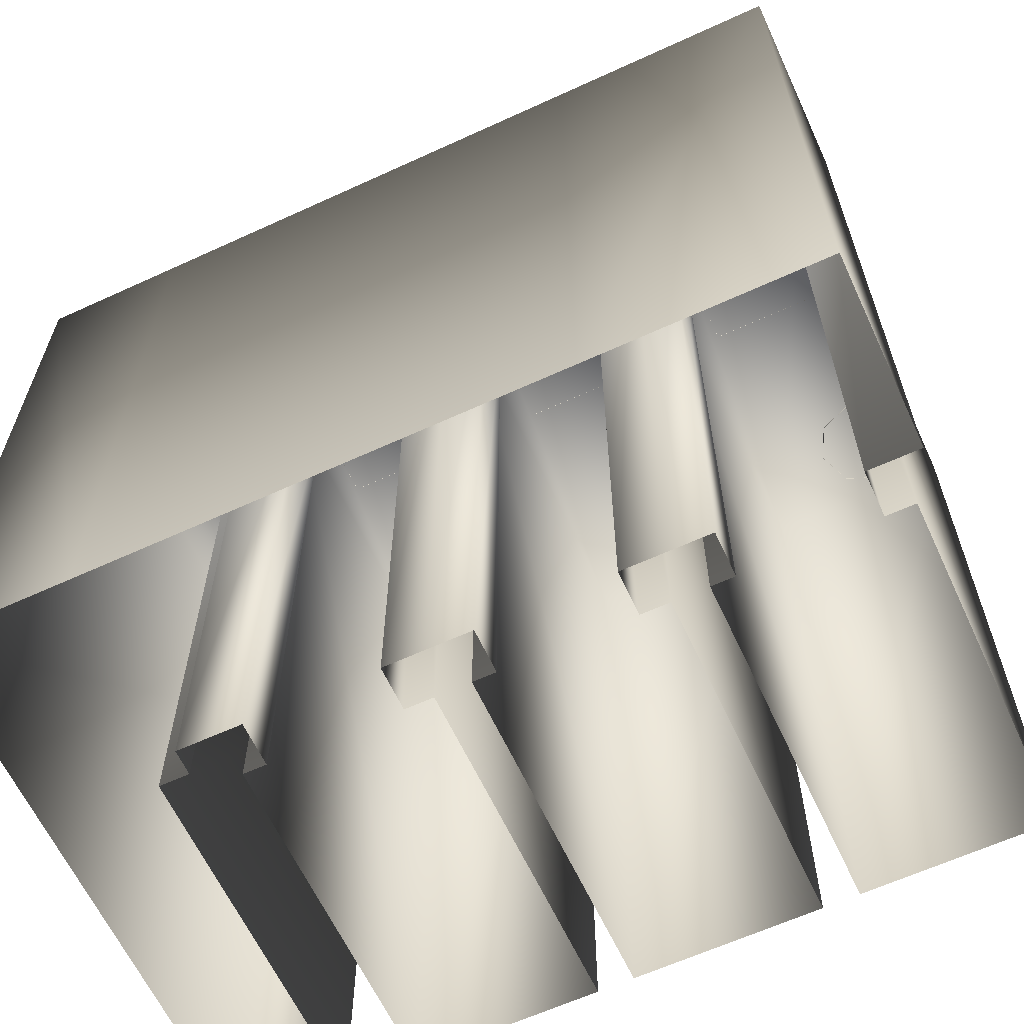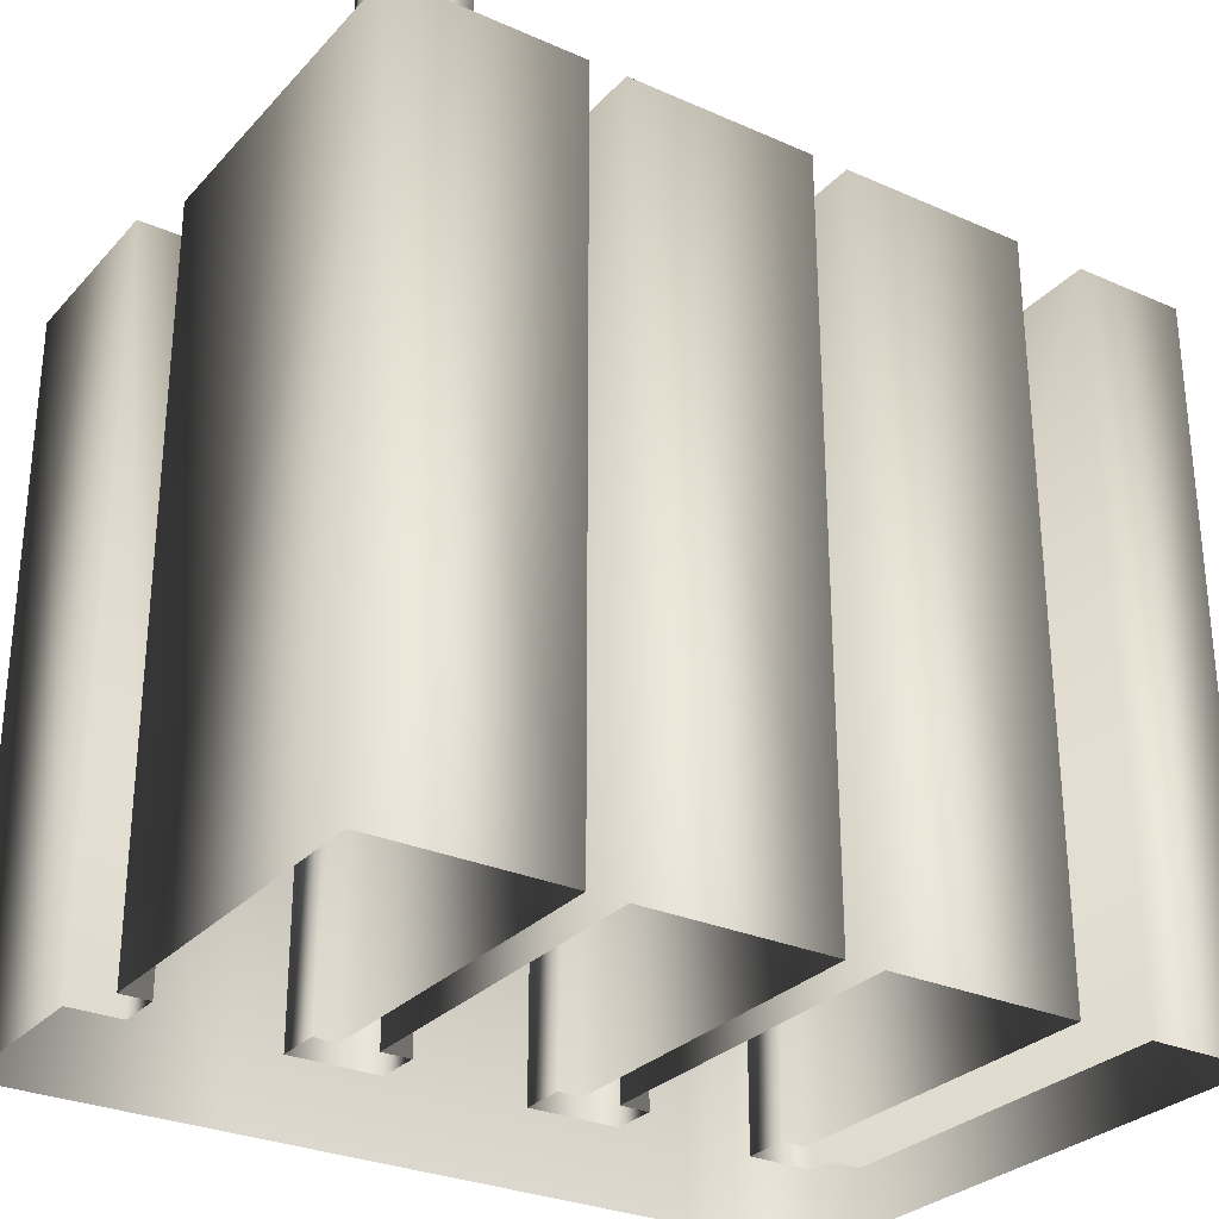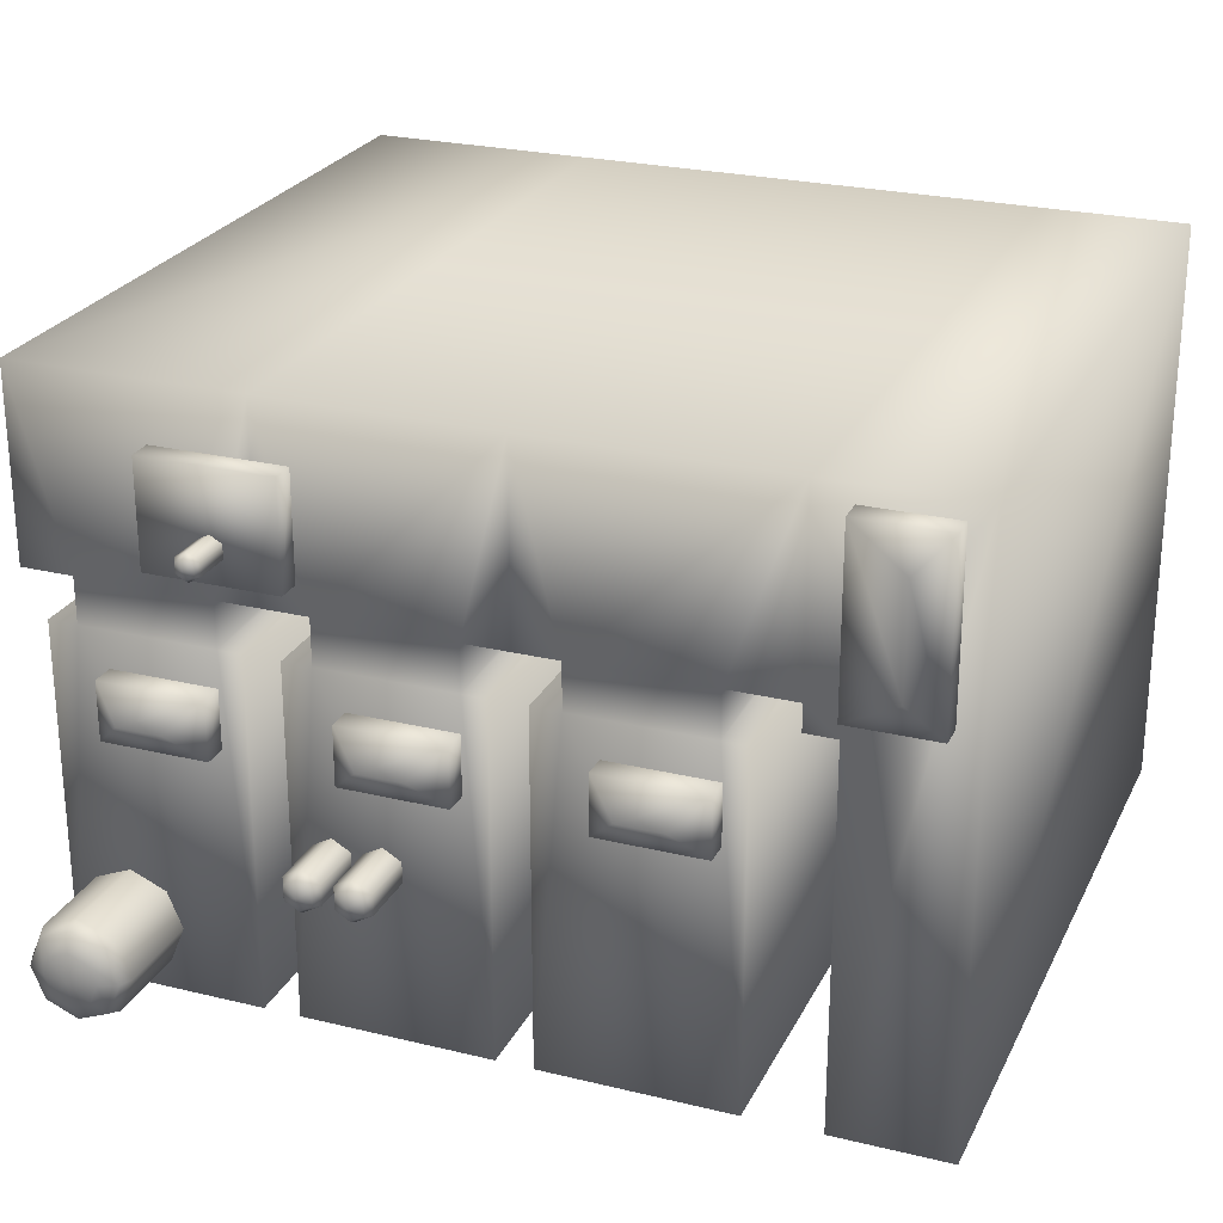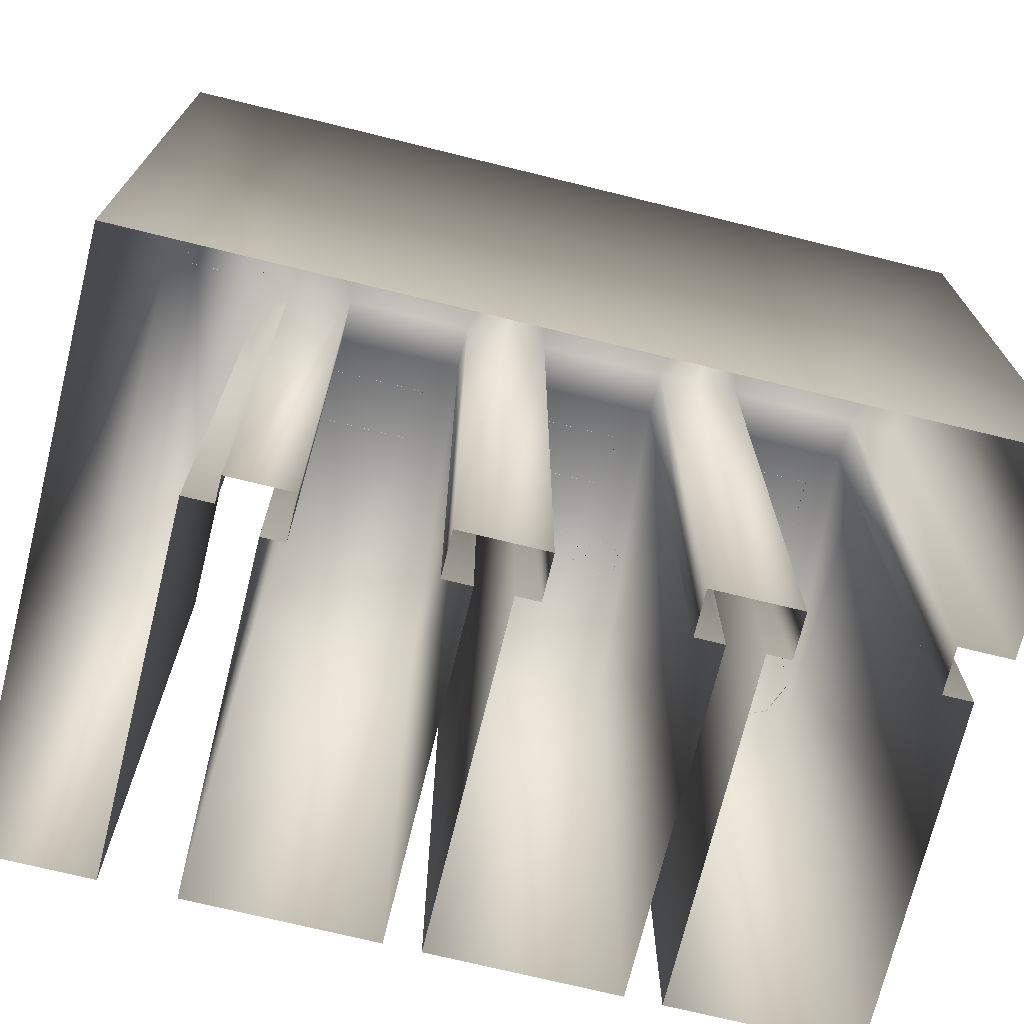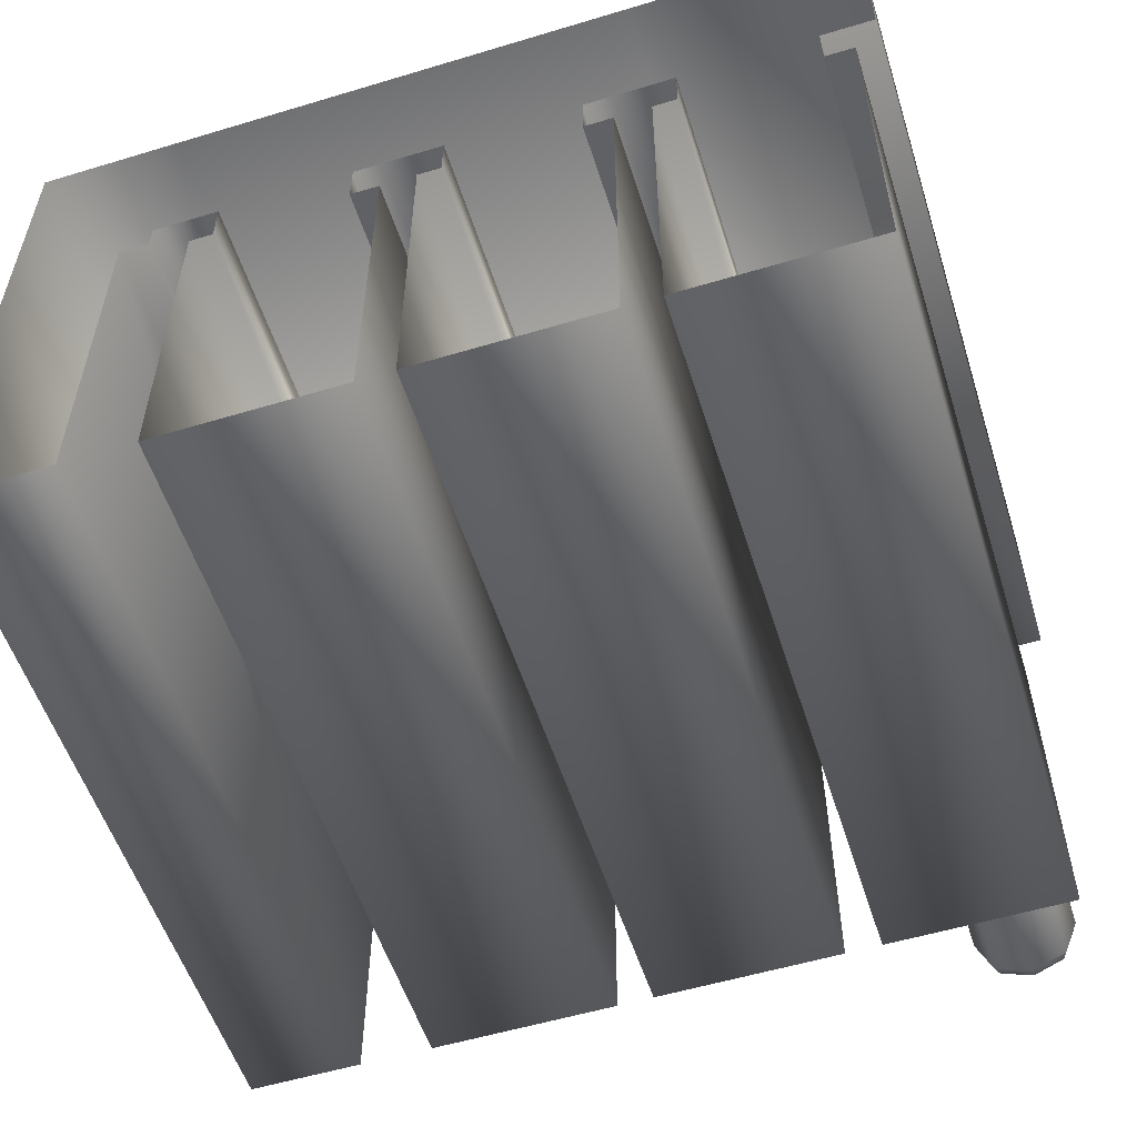
<metadata>
{"format":"obj","ext":"obj","renderer":"f3d","projection":"perspective","resolution":1024,"background":"white","views":[{"elev":-63.2,"azim":24.9,"up":"+Y"},{"elev":-28.9,"azim":146.6,"up":"+Y"},{"elev":25.2,"azim":-158.6,"up":"+Z"},{"elev":-72.3,"azim":-13.8,"up":"+Y"},{"elev":-55.2,"azim":17.6,"up":"+Z"}]}
</metadata>
<code>
g fcbg_cityforest_building_0004
v 1.439 4.921 0.3896
v 1.439 4.921 -1.983
v 1.6 4.921 0.3896
v 2.514 4.921 0.3896
v 2.712 4.921 -1.983
v 2.712 4.921 0.3896
v 1.6 4.921 0.7013
v 2.514 4.921 0.7013
v 1.311 4.921 1.983
v 1.311 4.921 0.7013
v 2.868 4.921 1.983
v 2.868 4.921 0.7013
v 2.712 0.0001853 0.3896
v 2.712 4.921 -1.983
v 2.712 0.0001853 -1.983
v 2.712 4.921 0.3896
v 2.514 4.921 0.3896
v 2.514 0.0001853 0.3896
v 2.514 4.921 0.7013
v 2.514 0.0001853 0.7013
v 2.868 4.921 0.7013
v 2.868 0.0001853 0.7013
v 2.868 4.921 1.983
v 2.868 0.0001853 1.983
v 1.439 0.0001853 -1.983
v 2.712 0.0001853 -1.983
v 2.712 4.921 -1.983
v 1.439 4.921 -1.983
v 1.439 0.0001853 -1.983
v 1.439 4.921 -1.983
v 1.439 4.921 0.3896
v 1.439 0.0001853 0.3896
v 1.6 0.0001853 0.3896
v 1.6 4.921 0.3896
v 1.6 0.0001853 0.7013
v 1.6 4.921 0.7013
v 1.311 0.0001853 0.7013
v 1.311 4.921 0.7013
v 0.9958 0.0001853 0.7013
v 0.9958 4.921 0.7013
v 0.9958 0.0001853 0.3896
v 0.9958 4.921 0.3896
v 1.194 0.0001853 0.3896
v 1.194 4.921 0.3896
v 1.194 4.921 -1.983
v 1.194 0.0001853 -1.983
v 2.868 4.921 1.983
v 2.868 0.0001853 1.983
v 1.311 0.0001853 1.983
v 1.311 4.921 1.983
v -0.2255 0.0001853 1.983
v -0.2255 4.921 1.983
v -0.07918 4.921 0.3896
v -0.07918 4.921 -1.983
v 0.08258 4.921 0.3896
v 0.9958 4.921 0.3896
v 1.194 4.921 -1.983
v 1.194 4.921 0.3896
v 0.08258 4.921 0.7013
v 0.9958 4.921 0.7013
v -0.2255 4.921 1.983
v -0.2255 4.921 0.7013
v 1.311 4.921 1.983
v 1.311 4.921 0.7013
v -0.07918 0.0001853 -1.983
v 1.194 0.0001853 -1.983
v 1.194 4.921 -1.983
v -0.07918 4.921 -1.983
v -0.07918 0.0001853 -1.983
v -0.07918 4.921 -1.983
v -0.07918 4.921 0.3896
v -0.07918 0.0001853 0.3896
v 0.08258 0.0001853 0.3896
v 0.08258 4.921 0.3896
v 0.08258 0.0001853 0.7013
v 0.08258 4.921 0.7013
v -0.2255 0.0001853 0.7013
v -0.2255 4.921 0.7013
v -0.5229 0.0001853 0.7013
v -0.5229 4.921 0.7013
v -0.5229 0.0001853 0.3896
v -0.5229 4.921 0.3896
v -0.3247 0.0001853 0.3896
v -0.3247 4.921 0.3896
v -0.3247 4.921 -1.983
v -0.3247 0.0001853 -1.983
v -1.598 4.921 0.3896
v -1.598 4.921 -1.983
v -1.436 4.921 0.3896
v -0.5229 4.921 0.3896
v -0.3247 4.921 -1.983
v -0.3247 4.921 0.3896
v -1.436 4.921 0.7013
v -0.5229 4.921 0.7013
v -1.887 4.921 1.983
v -1.887 4.921 0.7013
v -0.2255 4.921 1.983
v -0.2255 4.921 0.7013
v -2.868 4.921 1.983
v -2.095 4.921 0.5244
v -1.887 4.921 0.5244
v -2.095 4.921 -1.98
v -2.868 4.921 -1.98
v -1.598 0.0001853 -1.983
v -0.3247 0.0001853 -1.983
v -0.3247 4.921 -1.983
v -1.598 4.921 -1.983
v -1.598 0.0001853 -1.983
v -1.598 4.921 -1.983
v -1.598 4.921 0.3896
v -1.598 0.0001853 0.3896
v -1.436 0.0001853 0.3896
v -1.436 4.921 0.3896
v -1.436 0.0001853 0.7013
v -1.436 4.921 0.7013
v -1.887 0.0001853 0.7013
v -1.887 4.921 0.7013
v -0.2255 4.921 1.983
v -0.2255 0.0001853 1.983
v -1.887 0.0001853 1.983
v -1.887 4.921 1.983
v -1.887 0.0001853 1.983
v -2.868 0.000741 1.983
v -2.868 4.921 1.983
v -1.887 4.921 1.983
v -1.887 4.921 0.7013
v -1.887 0.0006838 0.5244
v -1.887 0.0001853 0.7013
v -1.887 4.921 0.5244
v -2.095 4.921 0.5244
v -2.095 0.001174 0.5244
v -2.095 4.921 -1.98
v -2.095 0.001174 -1.98
v -2.868 0.000741 1.983
v -2.868 0.001231 -1.98
v -2.868 4.921 -1.98
v -2.868 4.921 1.983
v -2.868 4.921 -1.98
v -2.868 0.001231 -1.98
v -2.095 0.001174 -1.98
v -2.095 4.921 -1.98
v -1.454 5.085 -0.2554
v -1.454 5.085 0.1406
v -1.454 4.918 0.1406
v -1.454 4.918 -0.2553
v -0.742 4.918 0.1406
v -1.454 4.918 0.1406
v -1.454 5.085 0.1406
v -0.742 5.085 0.1406
v -0.742 5.085 -0.2554
v -1.454 4.918 -0.2553
v -0.742 4.918 -0.2553
v -1.454 5.085 -0.2554
v -1.241 5.211 -0.0678
v -1.454 5.085 0.1406
v -0.9325 5.211 -0.06788
v -0.742 5.085 0.1406
v -0.742 4.918 -0.2553
v -0.742 4.918 0.1406
v -2.128 5.085 0.7005
v -2.711 4.918 0.7005
v -2.128 4.918 0.7005
v -2.711 5.085 0.7005
v -2.711 4.918 1.867
v -2.711 4.918 0.7005
v -2.711 5.085 1.867
v -2.503 5.211 0.9345
v -2.711 5.085 0.7005
v -2.128 5.085 1.867
v -2.502 5.211 1.645
v -2.128 5.085 1.867
v -2.128 5.085 0.7005
v -2.128 4.918 0.7005
v -2.128 4.918 1.867
v -2.128 4.918 1.867
v -2.711 4.918 1.867
v -2.711 5.085 1.867
v -2.128 5.085 1.867
v 1.074 5.084 0.8839
v 1.074 5.085 1.594
v 1.074 4.918 1.594
v 1.074 4.918 0.884
v 1.96 4.918 1.594
v 1.074 4.918 1.594
v 1.074 5.085 1.594
v 1.96 5.085 1.594
v 1.96 5.084 0.8839
v 1.074 4.918 0.884
v 1.96 4.918 0.884
v 1.074 5.084 0.8839
v 1.074 5.085 1.594
v 1.96 5.085 1.594
v 1.96 4.918 0.884
v 1.96 4.918 1.594
v 0.08848 5.085 -0.2554
v 0.08848 5.085 0.1406
v 0.08848 4.918 0.1406
v 0.08848 4.918 -0.2553
v 0.8005 4.918 0.1406
v 0.08848 4.918 0.1406
v 0.08848 5.085 0.1406
v 0.8005 5.085 0.1406
v 0.8005 5.085 -0.2554
v 0.08848 4.918 -0.2553
v 0.8005 4.918 -0.2553
v 0.08848 5.085 -0.2554
v 0.3016 5.211 -0.0678
v 0.08848 5.085 0.1406
v 0.6099 5.211 -0.06788
v 0.8005 5.085 0.1406
v 0.8005 4.918 -0.2553
v 0.8005 4.918 0.1406
v 1.61 5.085 -0.2554
v 1.61 5.085 0.1406
v 1.61 4.918 0.1406
v 1.61 4.918 -0.2553
v 2.322 4.918 0.1406
v 1.61 4.918 0.1406
v 1.61 5.085 0.1406
v 2.322 5.085 0.1406
v 2.322 5.085 -0.2554
v 1.61 4.918 -0.2553
v 2.322 4.918 -0.2553
v 1.61 5.085 -0.2554
v 1.823 5.211 -0.0678
v 1.61 5.085 0.1406
v 2.131 5.211 -0.06788
v 2.322 5.085 0.1406
v 2.322 4.918 -0.2553
v 2.322 4.918 0.1406
v 0.8042 4.916 -0.9106
v 0.8042 5.305 -0.7697
v 0.8042 4.916 -0.7697
v 0.8042 5.305 -0.9106
v 0.9263 4.916 -0.981
v 0.9263 5.305 -0.6993
v 0.9263 4.916 -0.6993
v 0.9263 5.305 -0.981
v 1.048 4.916 -0.9106
v 1.048 5.305 -0.7697
v 1.048 4.916 -0.7697
v 1.048 5.305 -0.9106
v 0.8358 5.36 -0.7879
v 0.9263 5.36 -0.7357
v 0.8358 5.36 -0.8924
v 1.017 5.36 -0.7879
v 0.9263 5.392 -0.8401
v 0.9263 5.36 -0.9446
v 1.017 5.36 -0.8924
v 0.4806 4.916 -0.9046
v 0.4806 5.305 -0.7637
v 0.4806 4.916 -0.7637
v 0.4806 5.305 -0.9046
v 0.6026 4.916 -0.975
v 0.6026 5.305 -0.6933
v 0.6026 4.916 -0.6933
v 0.6026 5.305 -0.975
v 0.7246 4.916 -0.9046
v 0.7246 5.305 -0.7637
v 0.7246 4.916 -0.7637
v 0.7246 5.305 -0.9046
v 0.5121 5.36 -0.7819
v 0.6026 5.36 -0.7297
v 0.5121 5.36 -0.8864
v 0.6931 5.36 -0.7819
v 0.6026 5.392 -0.8342
v 0.6026 5.36 -0.9387
v 0.6931 5.36 -0.8864
v 1.427 5.082 1.051
v 1.427 5.337 1.143
v 1.427 5.082 1.143
v 1.427 5.337 1.051
v 1.507 5.082 1.004
v 1.507 5.337 1.189
v 1.507 5.082 1.189
v 1.507 5.337 1.004
v 1.587 5.082 1.051
v 1.587 5.337 1.143
v 1.587 5.082 1.143
v 1.587 5.337 1.051
v 1.447 5.373 1.131
v 1.507 5.373 1.166
v 1.447 5.373 1.063
v 1.566 5.373 1.131
v 1.507 5.394 1.097
v 1.507 5.373 1.028
v 1.566 5.373 1.063
v 2.296 4.91 -1.202
v 2.535 5.528 -1.301
v 2.535 4.91 -1.301
v 2.296 5.528 -1.202
v 2.056 4.91 -1.301
v 2.634 5.528 -1.541
v 2.634 4.91 -1.541
v 2.056 5.528 -1.301
v 1.957 4.91 -1.541
v 2.535 5.528 -1.781
v 2.535 4.91 -1.781
v 1.957 5.528 -1.541
v 2.056 4.91 -1.781
v 2.296 5.528 -1.88
v 2.296 4.91 -1.88
v 2.056 5.528 -1.781
v 2.508 5.612 -1.328
v 2.597 5.612 -1.541
v 2.296 5.612 -1.24
v 2.508 5.612 -1.754
v 2.083 5.612 -1.328
v 2.296 5.612 -1.842
v 2.083 5.612 -1.754
v 1.994 5.612 -1.541
v 2.422 5.664 -1.414
v 2.475 5.664 -1.541
v 2.296 5.701 -1.541
v 2.296 5.664 -1.361
v 2.422 5.664 -1.668
v 2.169 5.664 -1.414
v 2.296 5.664 -1.72
v 2.116 5.664 -1.541
v 2.169 5.664 -1.668
g fcbg_cityforest_building_0004_0
f 3 2 1
f 2 3 4
f 5 2 4
f 6 5 4
f 3 7 4
f 7 8 4
f 7 9 8
f 7 10 9
f 9 11 8
f 11 12 8
f 15 14 13
f 14 16 13
f 16 17 13
f 17 18 13
f 17 19 18
f 19 20 18
f 19 21 20
f 21 22 20
f 21 23 22
f 23 24 22
f 27 26 25
f 28 27 25
f 31 30 29
f 32 31 29
f 32 33 31
f 33 34 31
f 33 35 34
f 35 36 34
f 35 37 36
f 37 38 36
f 38 37 39
f 40 38 39
f 40 39 41
f 42 40 41
f 42 41 43
f 44 42 43
f 45 44 43
f 46 45 43
f 49 48 47
f 50 49 47
f 51 49 50
f 52 51 50
f 55 54 53
f 54 55 56
f 57 54 56
f 58 57 56
f 55 59 56
f 59 60 56
f 59 61 60
f 59 62 61
f 61 63 60
f 63 64 60
f 67 66 65
f 68 67 65
f 71 70 69
f 72 71 69
f 72 73 71
f 73 74 71
f 73 75 74
f 75 76 74
f 75 77 76
f 77 78 76
f 78 77 79
f 80 78 79
f 80 79 81
f 82 80 81
f 82 81 83
f 84 82 83
f 85 84 83
f 86 85 83
f 89 88 87
f 88 89 90
f 91 88 90
f 92 91 90
f 89 93 90
f 93 94 90
f 93 95 94
f 93 96 95
f 95 97 94
f 97 98 94
f 96 99 95
f 96 100 99
f 101 100 96
f 100 102 99
f 102 103 99
f 106 105 104
f 107 106 104
f 110 109 108
f 111 110 108
f 111 112 110
f 112 113 110
f 112 114 113
f 114 115 113
f 114 116 115
f 116 117 115
f 120 119 118
f 121 120 118
f 124 123 122
f 125 124 122
f 128 127 126
f 127 129 126
f 129 127 130
f 127 131 130
f 130 131 132
f 131 133 132
f 136 135 134
f 137 136 134
f 140 139 138
f 141 140 138
f 144 143 142
f 145 144 142
f 148 147 146
f 149 148 146
f 152 151 150
f 151 153 150
f 153 154 150
f 153 155 154
f 156 154 155
f 154 156 150
f 157 156 155
f 157 150 156
f 150 157 158
f 157 159 158
f 162 161 160
f 161 163 160
f 163 165 164
f 166 163 164
f 160 168 167
f 160 167 169
f 166 169 170
f 166 170 168
f 170 167 168
f 167 170 169
f 173 172 171
f 174 173 171
f 177 176 175
f 178 177 175
f 181 180 179
f 182 181 179
f 185 184 183
f 186 185 183
f 189 188 187
f 188 190 187
f 190 191 187
f 191 192 187
f 187 192 193
f 192 194 193
f 197 196 195
f 198 197 195
f 201 200 199
f 202 201 199
f 205 204 203
f 204 206 203
f 206 207 203
f 206 208 207
f 209 207 208
f 207 209 203
f 210 209 208
f 210 203 209
f 203 210 211
f 210 212 211
f 215 214 213
f 216 215 213
f 219 218 217
f 220 219 217
f 223 222 221
f 222 224 221
f 224 225 221
f 224 226 225
f 227 225 226
f 225 227 221
f 228 227 226
f 228 221 227
f 221 228 229
f 228 230 229
f 233 232 231
f 232 234 231
f 231 234 235
f 236 232 233
f 237 236 233
f 234 238 235
f 235 238 239
f 240 236 237
f 241 240 237
f 239 242 241
f 238 242 239
f 242 240 241
f 232 243 234
f 236 244 232
f 244 243 232
f 234 245 238
f 243 245 234
f 240 246 236
f 246 244 236
f 244 247 243
f 243 247 245
f 246 247 244
f 245 248 238
f 238 248 242
f 245 247 248
f 249 246 240
f 242 249 240
f 248 249 242
f 249 247 246
f 248 247 249
f 252 251 250
f 251 253 250
f 250 253 254
f 255 251 252
f 256 255 252
f 253 257 254
f 254 257 258
f 259 255 256
f 260 259 256
f 258 261 260
f 257 261 258
f 261 259 260
f 251 262 253
f 255 263 251
f 263 262 251
f 253 264 257
f 262 264 253
f 259 265 255
f 265 263 255
f 263 266 262
f 262 266 264
f 265 266 263
f 264 267 257
f 257 267 261
f 264 266 267
f 268 265 259
f 261 268 259
f 267 268 261
f 268 266 265
f 267 266 268
f 271 270 269
f 270 272 269
f 269 272 273
f 274 270 271
f 275 274 271
f 272 276 273
f 273 276 277
f 278 274 275
f 279 278 275
f 277 280 279
f 276 280 277
f 280 278 279
f 270 281 272
f 274 282 270
f 282 281 270
f 272 283 276
f 281 283 272
f 278 284 274
f 284 282 274
f 282 285 281
f 281 285 283
f 284 285 282
f 283 286 276
f 276 286 280
f 283 285 286
f 287 284 278
f 280 287 278
f 286 287 280
f 287 285 284
f 286 285 287
f 290 289 288
f 289 291 288
f 288 291 292
f 293 289 290
f 294 293 290
f 291 295 292
f 292 295 296
f 297 293 294
f 298 297 294
f 295 299 296
f 296 299 300
f 301 297 298
f 302 301 298
f 300 303 302
f 299 303 300
f 303 301 302
f 289 304 291
f 293 305 289
f 305 304 289
f 291 306 295
f 304 306 291
f 297 307 293
f 307 305 293
f 295 308 299
f 306 308 295
f 301 309 297
f 309 307 297
f 303 310 301
f 310 309 301
f 299 311 303
f 308 311 299
f 311 310 303
f 304 312 306
f 305 313 304
f 313 312 304
f 313 314 312
f 312 315 306
f 306 315 308
f 312 314 315
f 316 313 305
f 307 316 305
f 316 314 313
f 315 317 308
f 308 317 311
f 315 314 317
f 318 316 307
f 318 314 316
f 309 318 307
f 317 319 311
f 311 319 310
f 317 314 319
f 320 318 309
f 310 320 309
f 319 320 310
f 320 314 318
f 319 314 320

</code>
